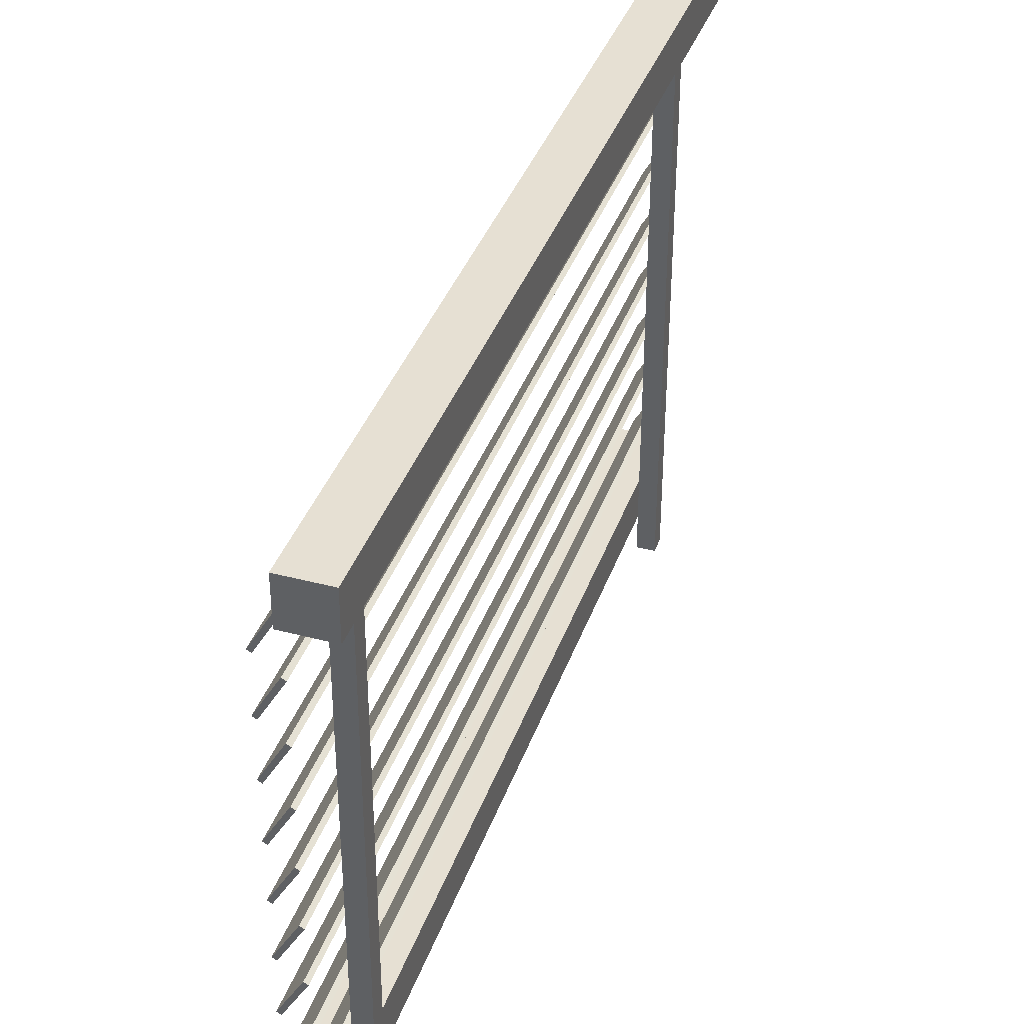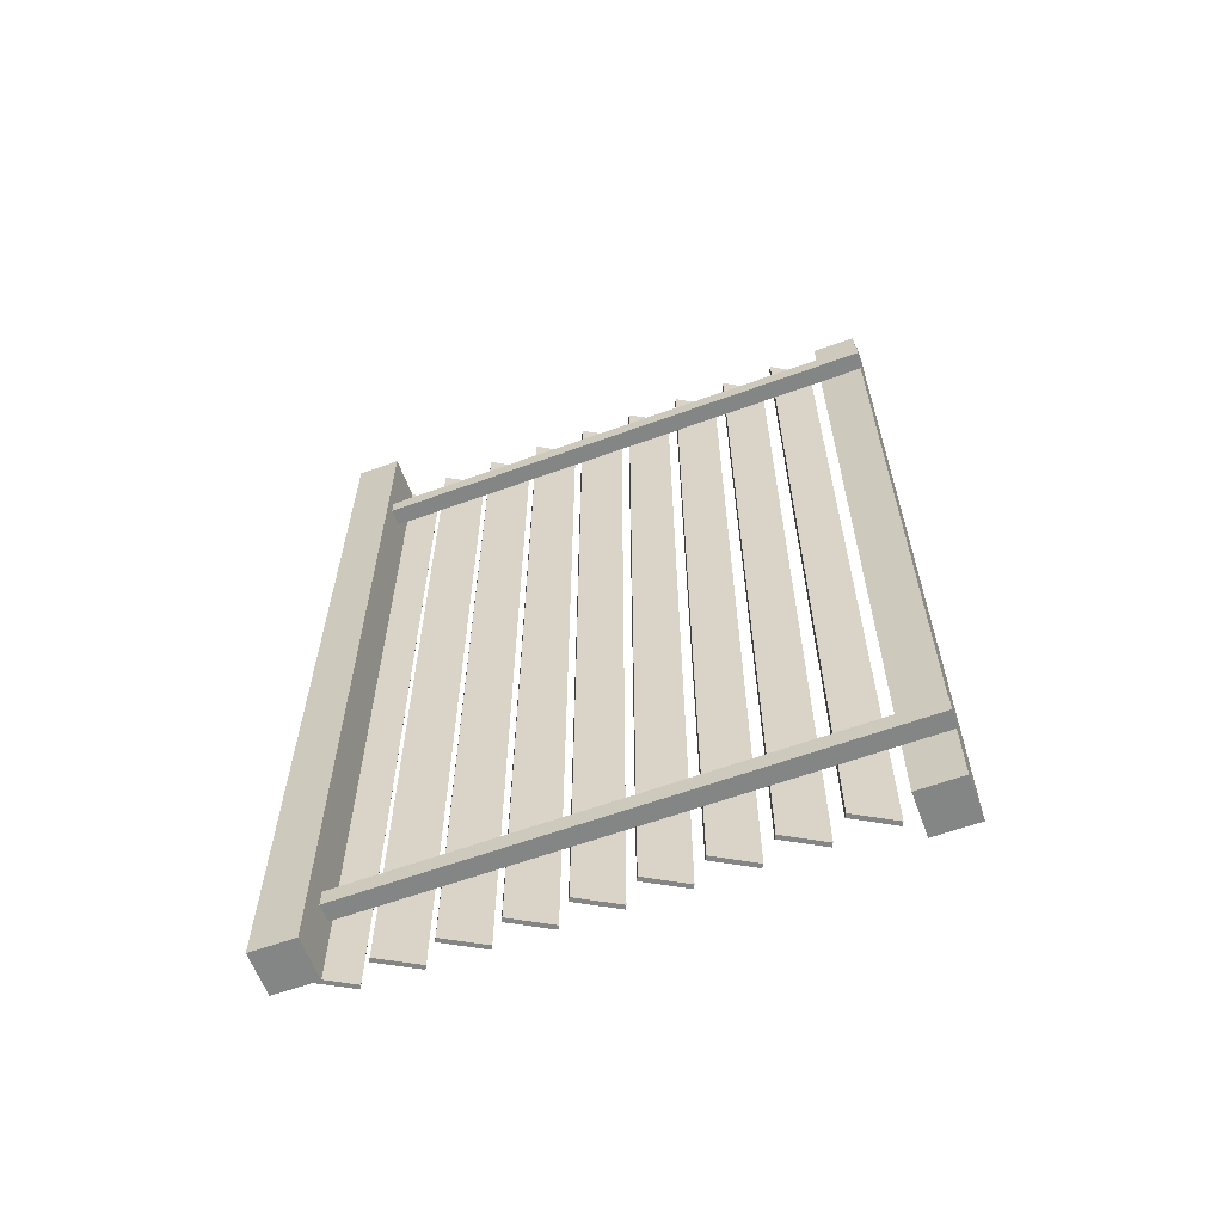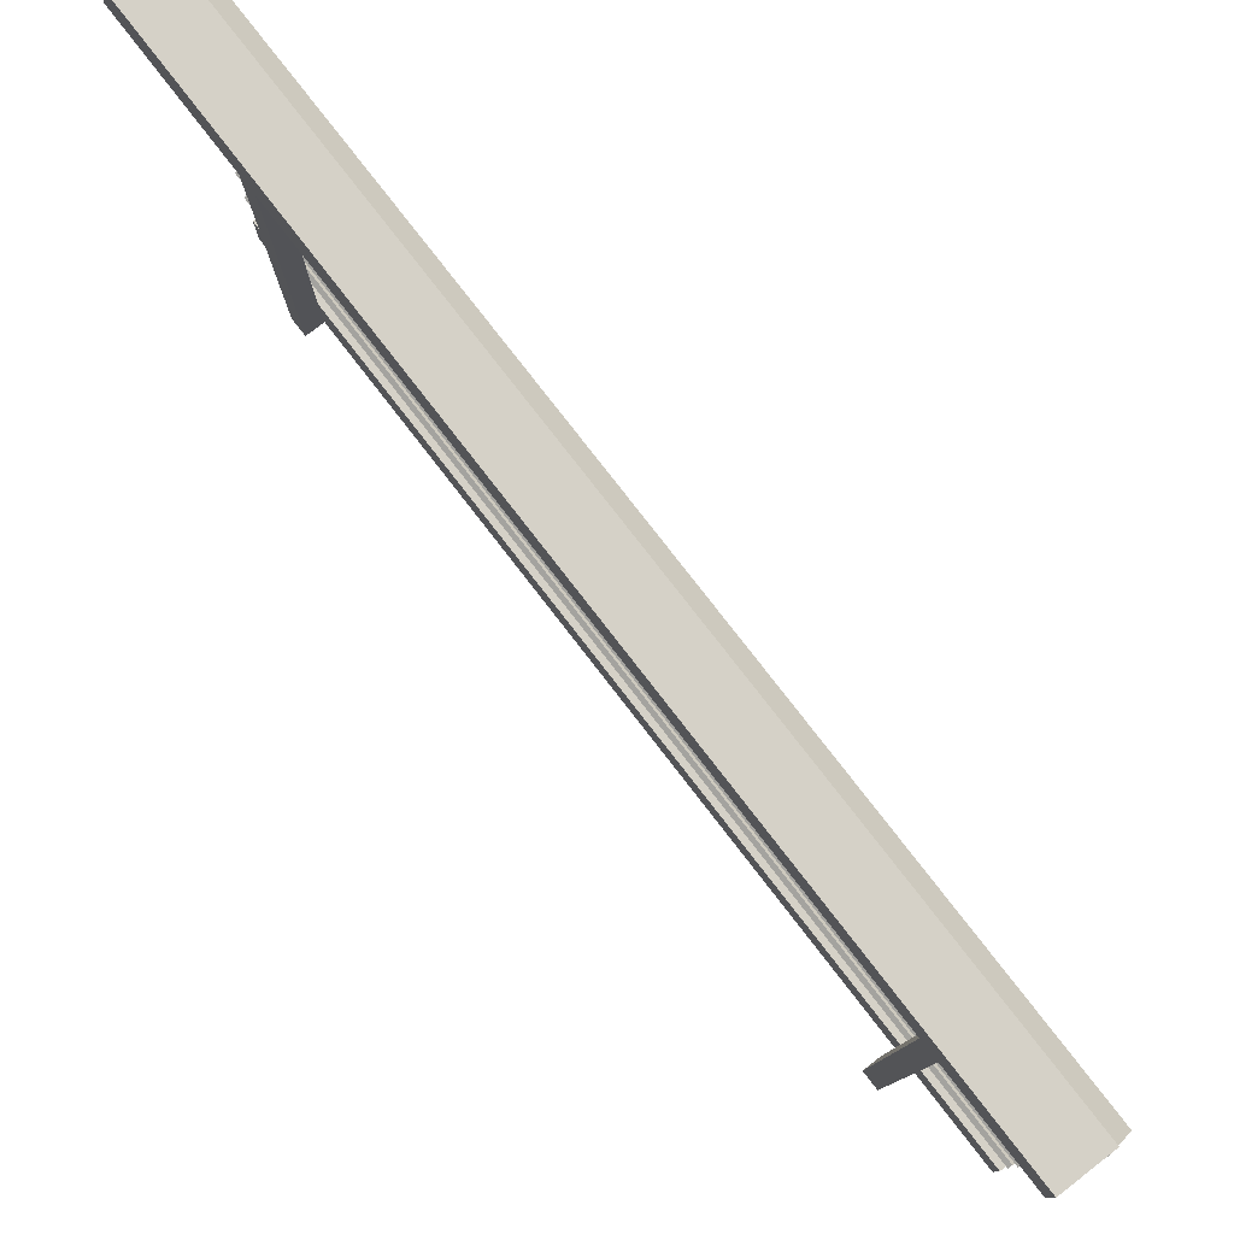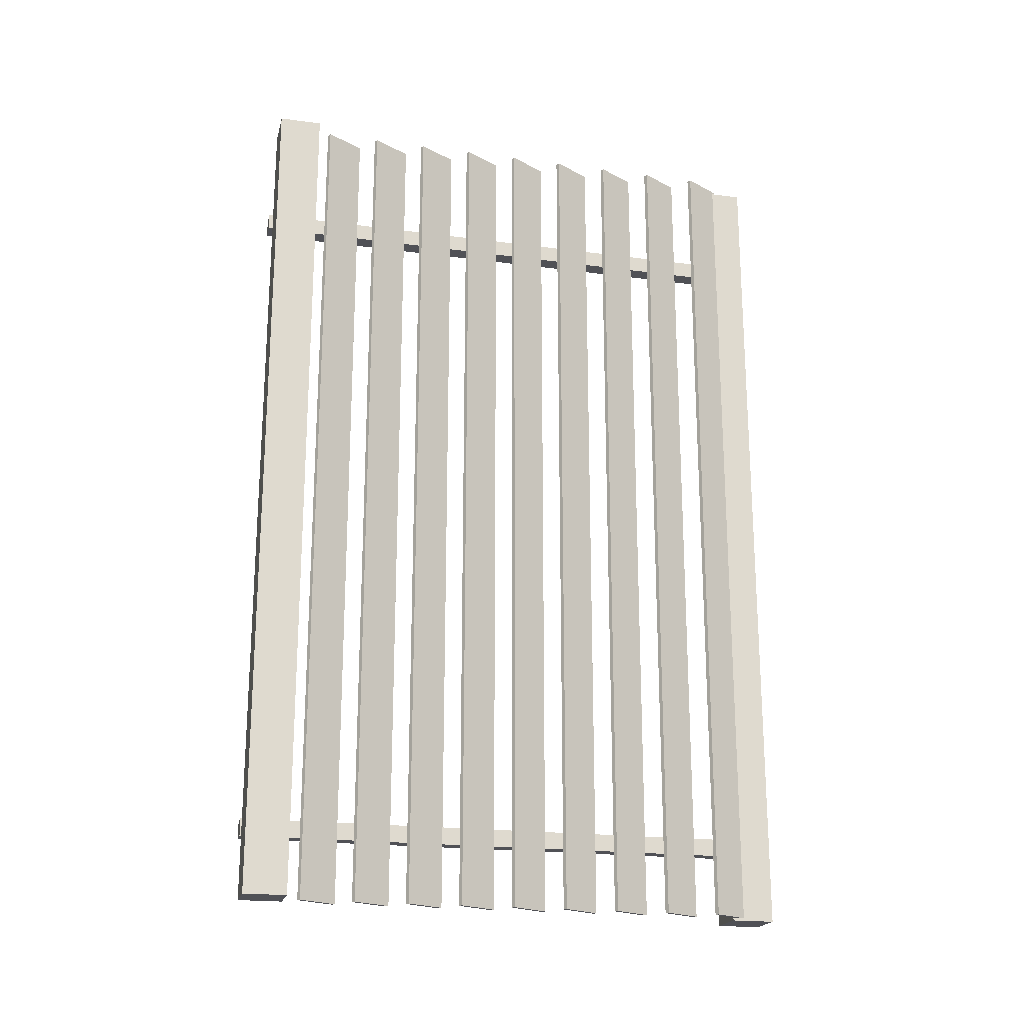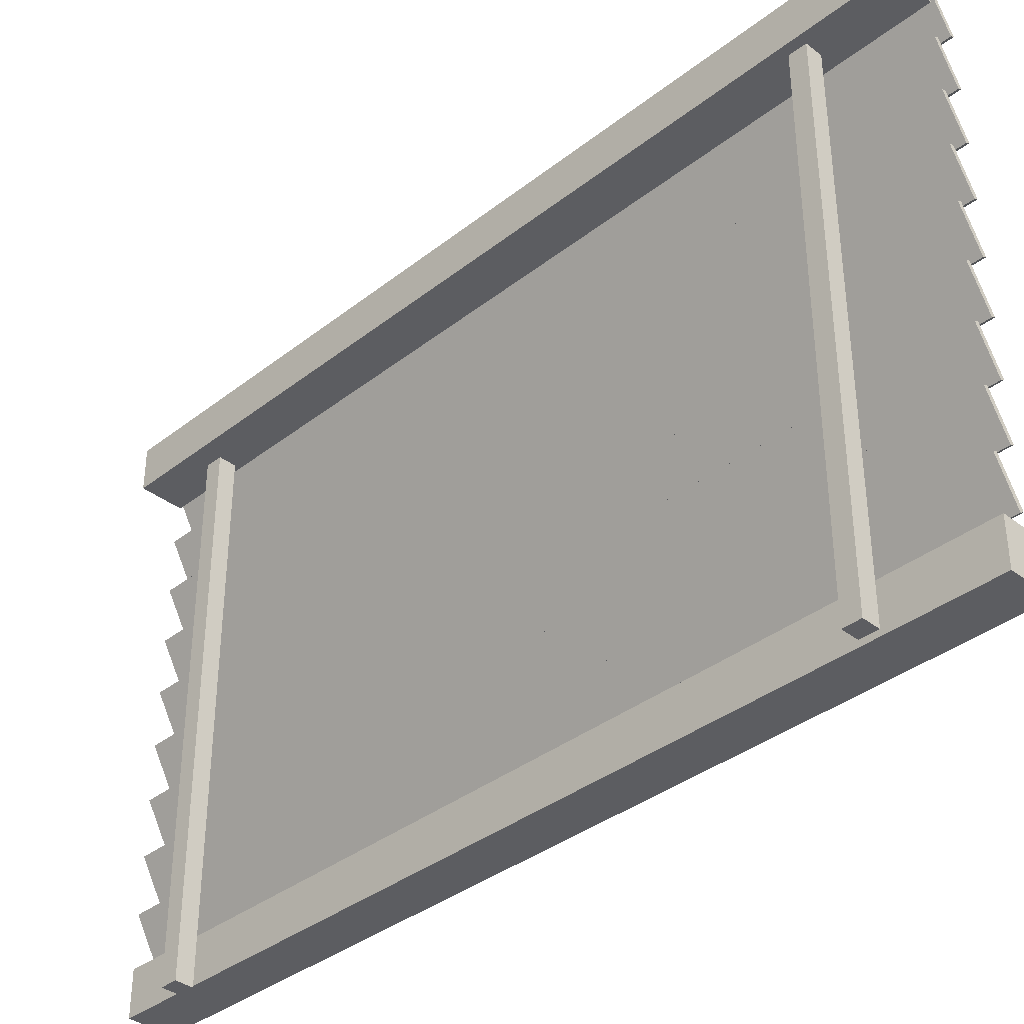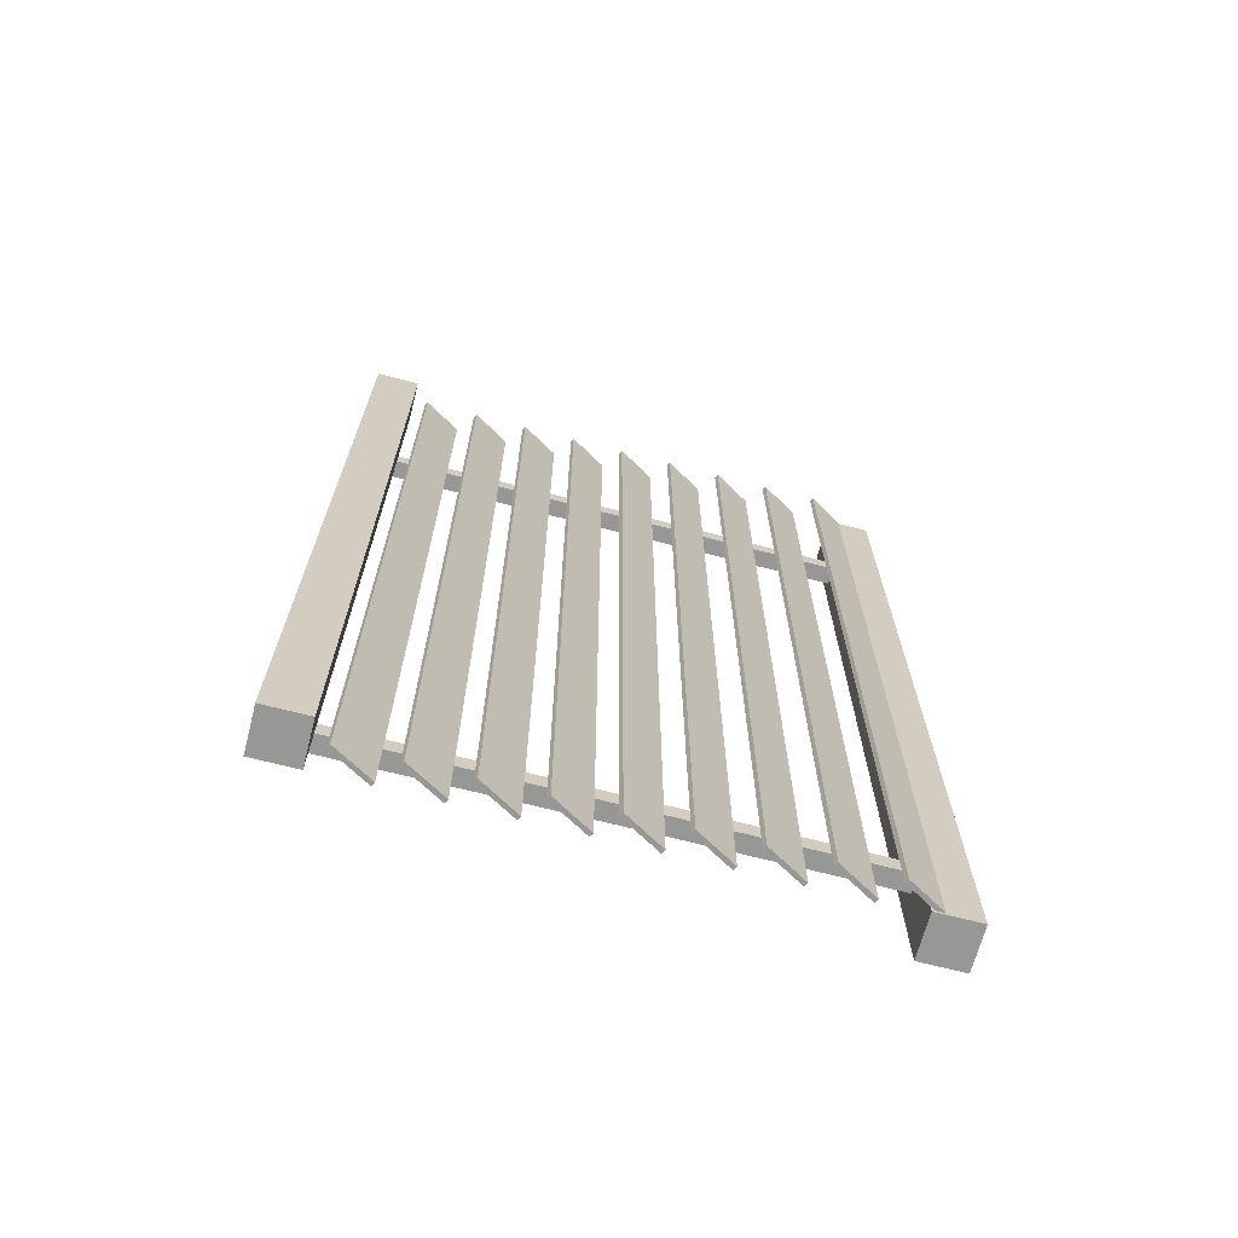
<metadata>
{"format":"obj","ext":"obj","renderer":"f3d","projection":"perspective","resolution":1024,"background":"white","views":[{"elev":38.3,"azim":-161.5,"up":"+Y"},{"elev":-61.6,"azim":-69.7,"up":"+Z"},{"elev":79.3,"azim":-37.8,"up":"+Y"},{"elev":-20.4,"azim":76.4,"up":"+Z"},{"elev":-36.9,"azim":-44.8,"up":"+Y"},{"elev":-68.1,"azim":75.4,"up":"+Z"}]}
</metadata>
<code>
o Cube
v 0.1 0.1 -2
v 0.1 -0.1 -2
v 0.1 0.1 2
v 0.1 -0.1 2
v -0.1 0.1 -2
v -0.1 -0.1 -2
v -0.1 0.1 2
v -0.1 -0.1 2
v -0.08134 0.3416 -2.006
v 0.01866 0.1684 -2.006
v -0.08134 0.3416 1.994
v 0.01866 0.1684 1.994
v -0.09866 0.3316 -2.006
v 0.00134 0.1584 -2.006
v -0.09866 0.3316 1.994
v 0.00134 0.1584 1.994
v -0.08134 0.5916 -2.006
v 0.01866 0.4184 -2.006
v -0.08134 0.5916 1.994
v 0.01866 0.4184 1.994
v -0.09866 0.5816 -2.006
v 0.00134 0.4084 -2.006
v -0.09866 0.5816 1.994
v 0.00134 0.4084 1.994
v -0.08134 0.8416 -2.006
v 0.01866 0.6684 -2.006
v -0.08134 0.8416 1.994
v 0.01866 0.6684 1.994
v -0.09866 0.8316 -2.006
v 0.00134 0.6584 -2.006
v -0.09866 0.8316 1.994
v 0.00134 0.6584 1.994
v -0.08134 1.092 -2.006
v 0.01866 0.9184 -2.006
v -0.08134 1.092 1.994
v 0.01866 0.9184 1.994
v -0.09866 1.082 -2.006
v 0.00134 0.9084 -2.006
v -0.09866 1.082 1.994
v 0.00134 0.9084 1.994
v -0.08134 1.592 -2.006
v 0.01866 1.418 -2.006
v -0.08134 1.592 1.994
v 0.01866 1.418 1.994
v -0.09866 1.582 -2.006
v 0.00134 1.408 -2.006
v -0.09866 1.582 1.994
v 0.00134 1.408 1.994
v -0.08134 1.342 -2.006
v 0.01866 1.168 -2.006
v -0.08134 1.342 1.994
v 0.01866 1.168 1.994
v -0.09866 1.332 -2.006
v 0.00134 1.158 -2.006
v -0.09866 1.332 1.994
v 0.00134 1.158 1.994
v -0.08134 2.342 -2.006
v 0.01866 2.168 -2.006
v -0.08134 2.342 1.994
v 0.01866 2.168 1.994
v -0.09866 2.332 -2.006
v 0.00134 2.158 -2.006
v -0.09866 2.332 1.994
v 0.00134 2.158 1.994
v -0.08134 1.842 -2.006
v 0.01866 1.668 -2.006
v -0.08134 1.842 1.994
v 0.01866 1.668 1.994
v -0.09866 1.832 -2.006
v 0.00134 1.658 -2.006
v -0.09866 1.832 1.994
v 0.00134 1.658 1.994
v -0.08134 2.092 -2.006
v 0.01866 1.918 -2.006
v -0.08134 2.092 1.994
v 0.01866 1.918 1.994
v -0.09866 2.082 -2.006
v 0.00134 1.908 -2.006
v -0.09866 2.082 1.994
v 0.00134 1.908 1.994
v -0.1011 2.293 -1.707
v -0.1011 -0.107 -1.707
v -0.1011 2.293 -1.627
v -0.1011 -0.107 -1.627
v -0.1811 2.293 -1.707
v -0.1811 -0.107 -1.707
v -0.1811 2.293 -1.627
v -0.1811 -0.107 -1.627
v -0.1492 2.285 1.486
v -0.1492 -0.1148 1.486
v -0.1492 2.285 1.566
v -0.1492 -0.1148 1.566
v -0.2292 2.285 1.486
v -0.2292 -0.1148 1.486
v -0.2292 2.285 1.566
v -0.2292 -0.1148 1.566
v -0.07449 2.476 -2.018
v -0.07449 2.276 -2.018
v -0.07449 2.476 1.982
v -0.07449 2.276 1.982
v -0.2745 2.476 -2.018
v -0.2745 2.276 -2.018
v -0.2745 2.476 1.982
v -0.2745 2.276 1.982
f 5 3 1
f 3 8 4
f 7 6 8
f 2 8 6
f 1 4 2
f 5 2 6
f 5 7 3
f 3 7 8
f 7 5 6
f 2 4 8
f 1 3 4
f 5 1 2
f 13 11 9
f 12 15 16
f 15 14 16
f 10 16 14
f 9 12 10
f 14 9 10
f 13 15 11
f 12 11 15
f 15 13 14
f 10 12 16
f 9 11 12
f 14 13 9
f 21 19 17
f 19 24 20
f 23 22 24
f 18 24 22
f 17 20 18
f 22 17 18
f 21 23 19
f 19 23 24
f 23 21 22
f 18 20 24
f 17 19 20
f 22 21 17
f 29 27 25
f 27 32 28
f 31 30 32
f 26 32 30
f 25 28 26
f 30 25 26
f 29 31 27
f 27 31 32
f 31 29 30
f 26 28 32
f 25 27 28
f 30 29 25
f 37 35 33
f 35 40 36
f 39 38 40
f 34 40 38
f 33 36 34
f 38 33 34
f 37 39 35
f 35 39 40
f 39 37 38
f 34 36 40
f 33 35 36
f 38 37 33
f 45 43 41
f 43 48 44
f 47 46 48
f 42 48 46
f 41 44 42
f 46 41 42
f 45 47 43
f 43 47 48
f 47 45 46
f 42 44 48
f 41 43 44
f 46 45 41
f 53 51 49
f 51 56 52
f 55 54 56
f 50 56 54
f 49 52 50
f 54 49 50
f 53 55 51
f 51 55 56
f 55 53 54
f 50 52 56
f 49 51 52
f 54 53 49
f 61 59 57
f 59 64 60
f 63 62 64
f 58 64 62
f 57 60 58
f 61 58 62
f 61 63 59
f 59 63 64
f 63 61 62
f 58 60 64
f 57 59 60
f 61 57 58
f 69 67 65
f 67 72 68
f 71 70 72
f 66 72 70
f 65 68 66
f 69 66 70
f 69 71 67
f 67 71 72
f 71 69 70
f 66 68 72
f 65 67 68
f 69 65 66
f 77 75 73
f 75 80 76
f 79 78 80
f 74 80 78
f 73 76 74
f 77 74 78
f 77 79 75
f 75 79 80
f 79 77 78
f 74 76 80
f 73 75 76
f 77 73 74
f 85 83 81
f 83 88 84
f 87 86 88
f 82 88 86
f 81 84 82
f 85 82 86
f 85 87 83
f 83 87 88
f 87 85 86
f 82 84 88
f 81 83 84
f 85 81 82
f 93 91 89
f 91 96 92
f 95 94 96
f 90 96 94
f 89 92 90
f 93 90 94
f 93 95 91
f 91 95 96
f 95 93 94
f 90 92 96
f 89 91 92
f 93 89 90
f 101 99 97
f 99 104 100
f 103 102 104
f 98 104 102
f 97 100 98
f 101 98 102
f 101 103 99
f 99 103 104
f 103 101 102
f 98 100 104
f 97 99 100
f 101 97 98

</code>
